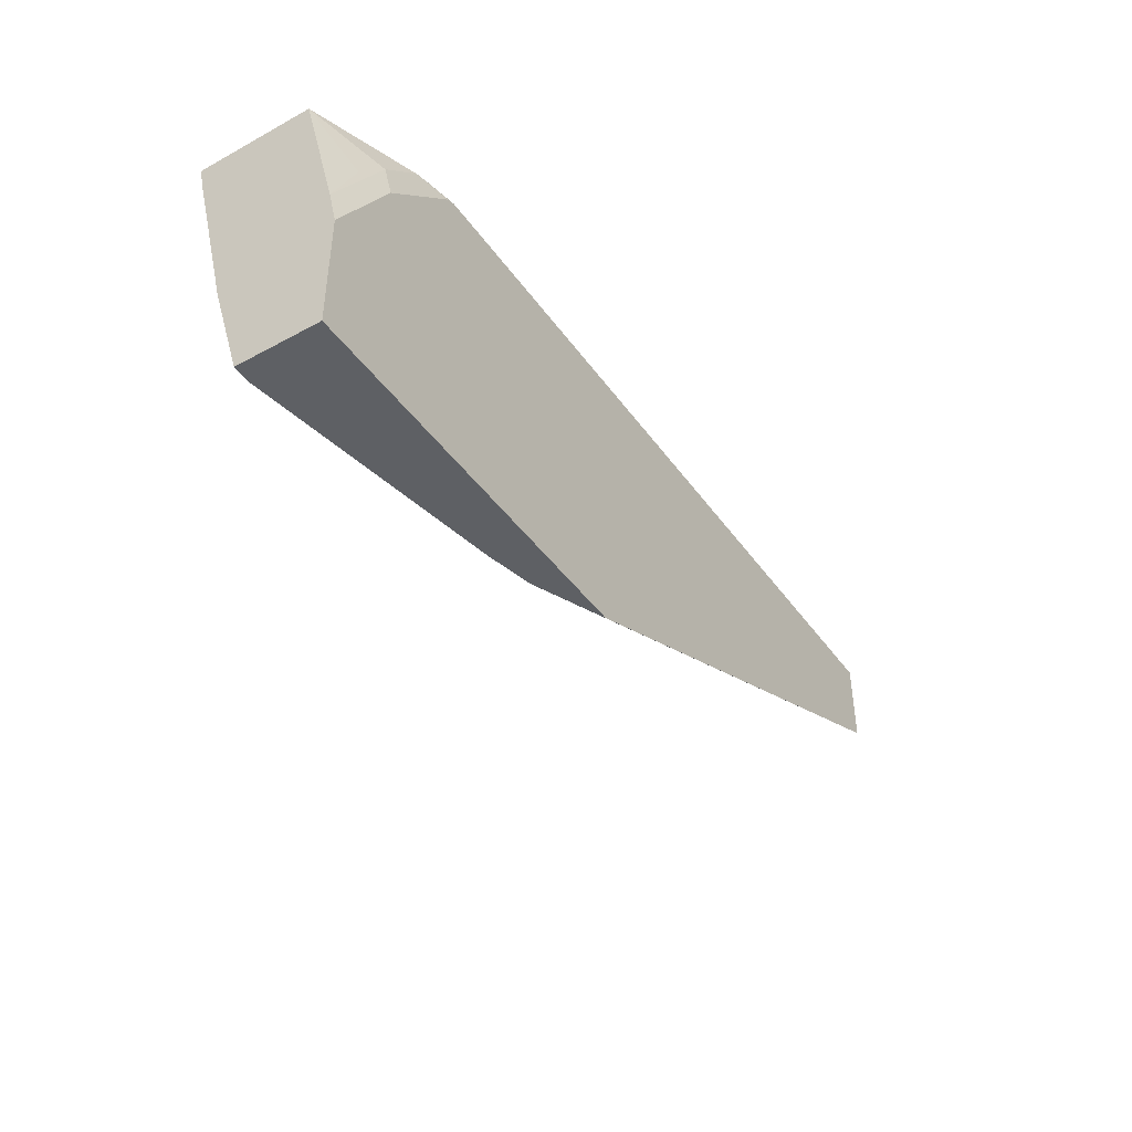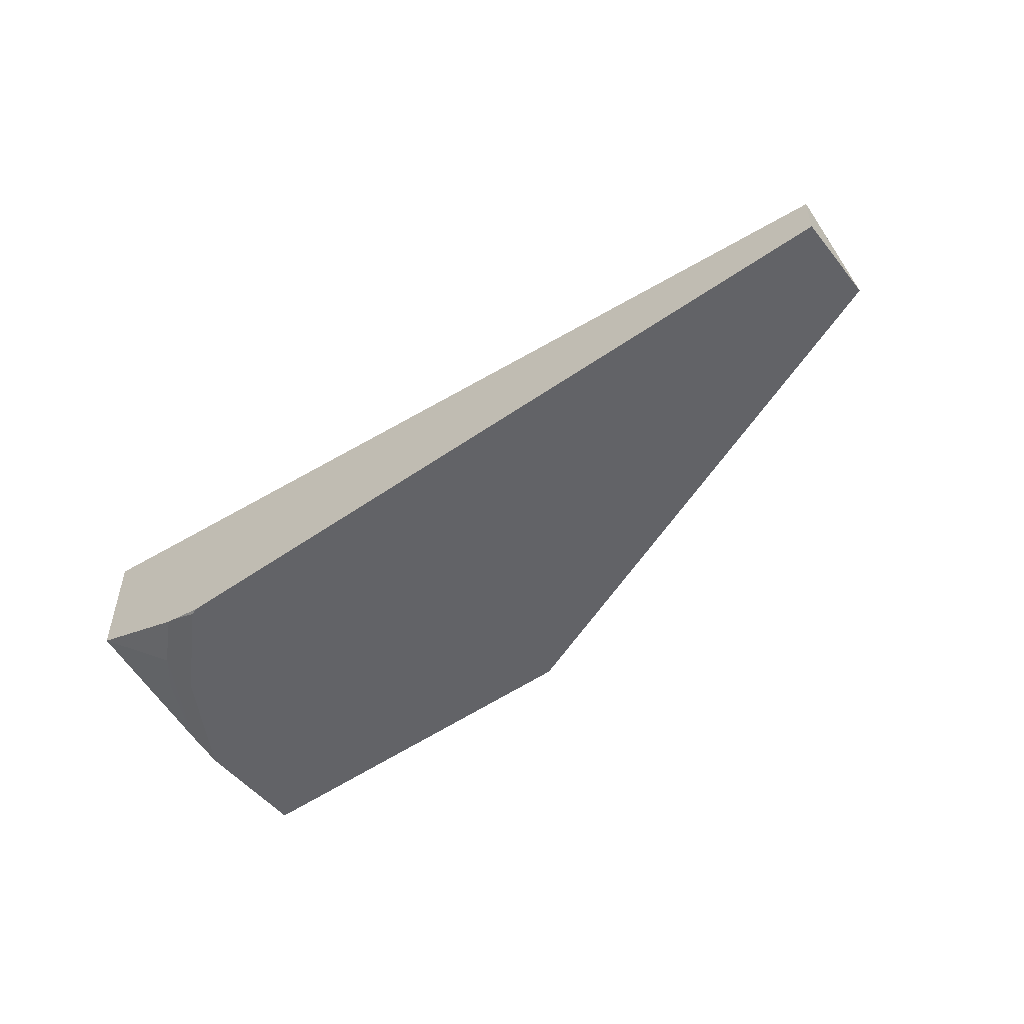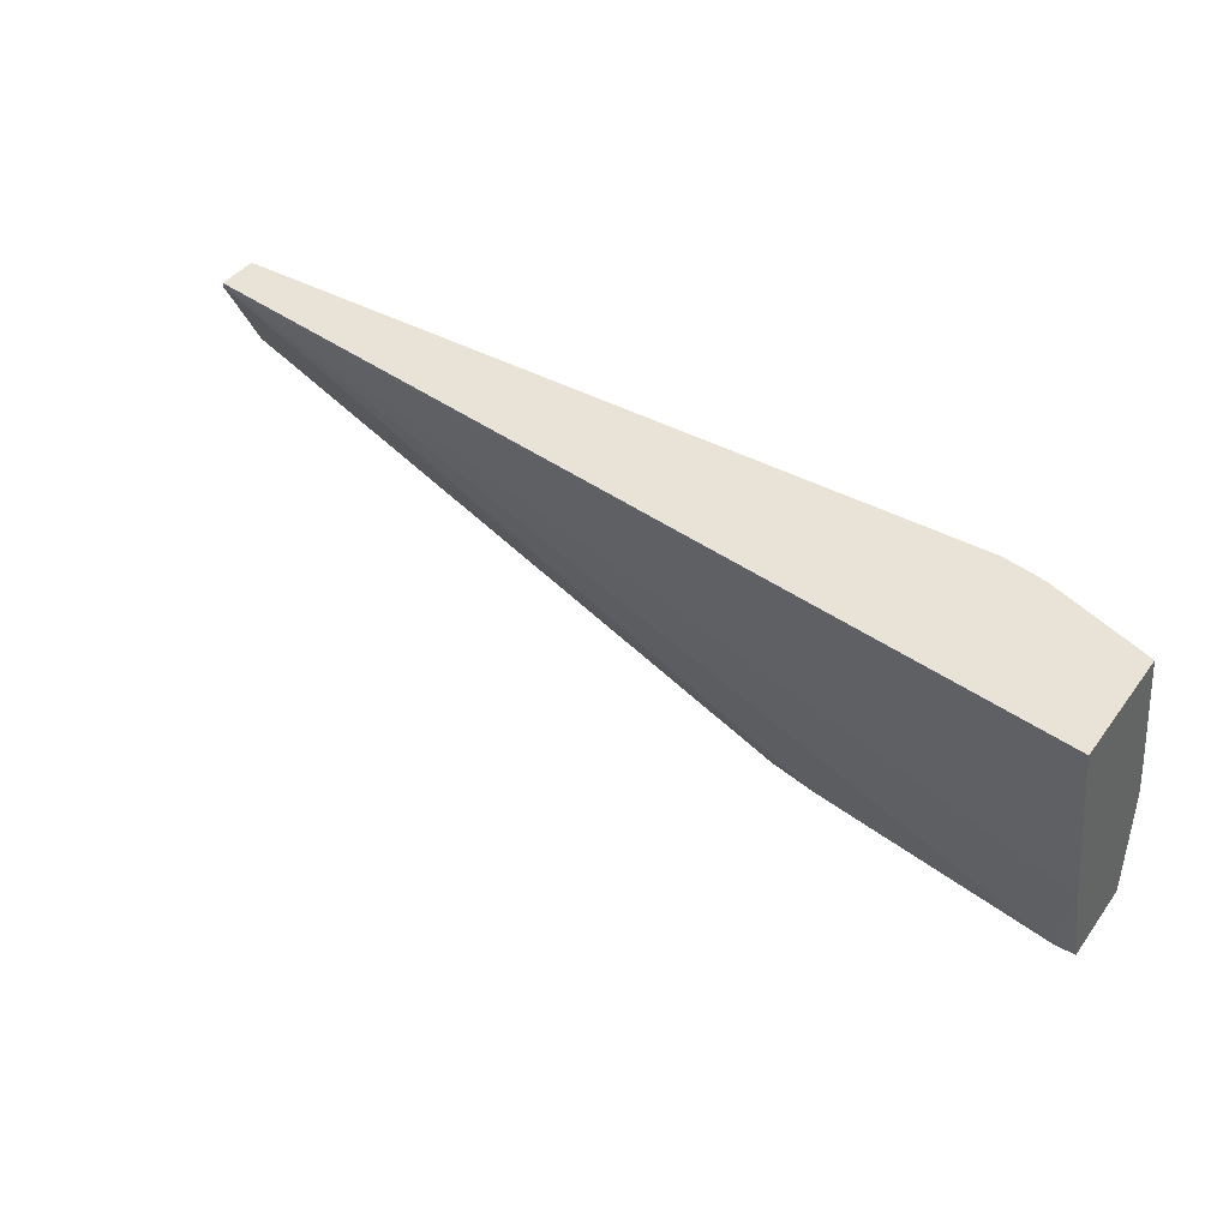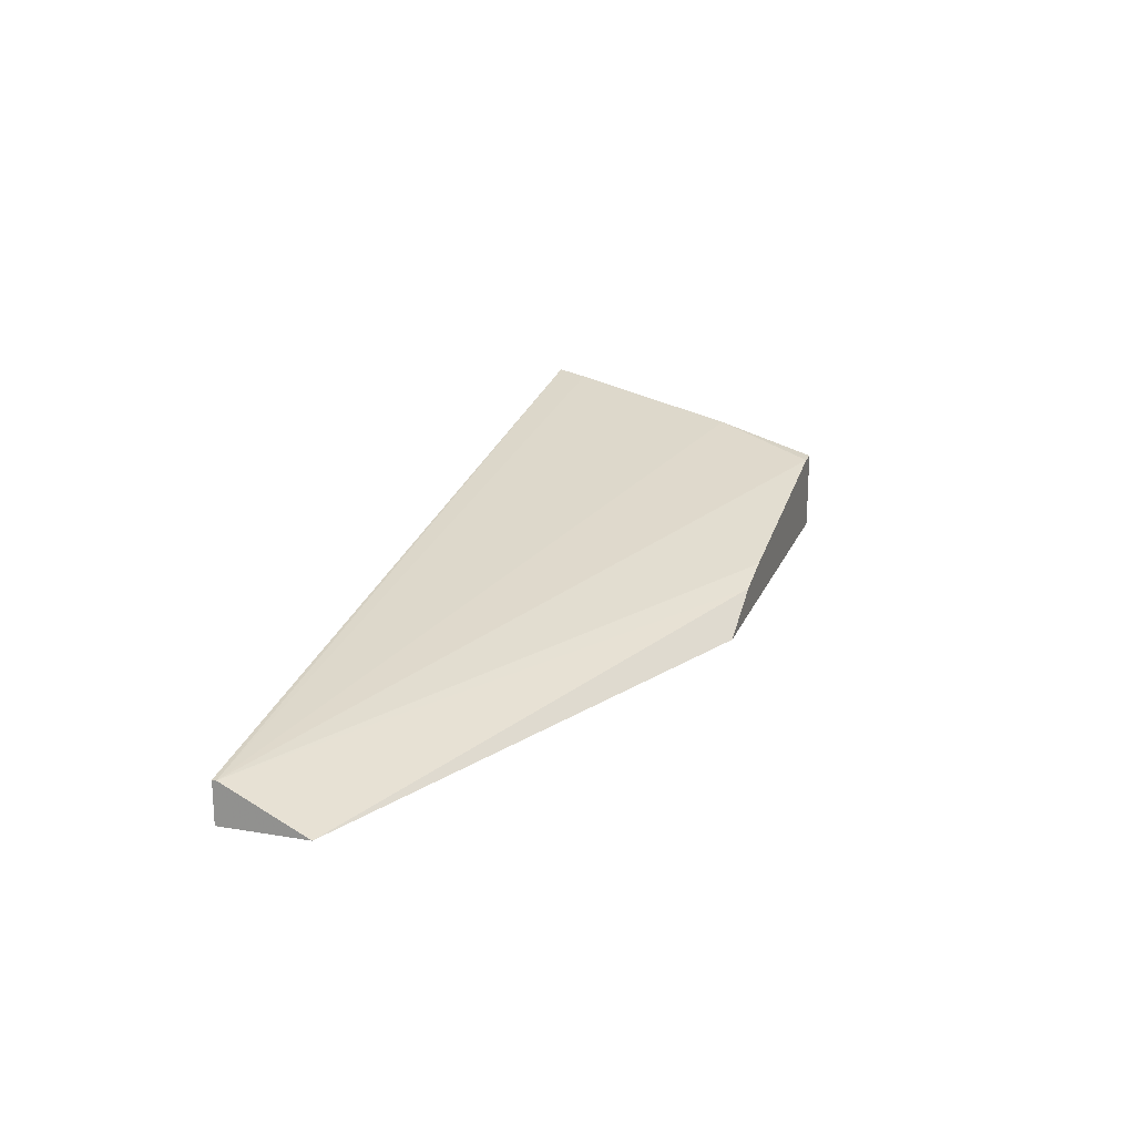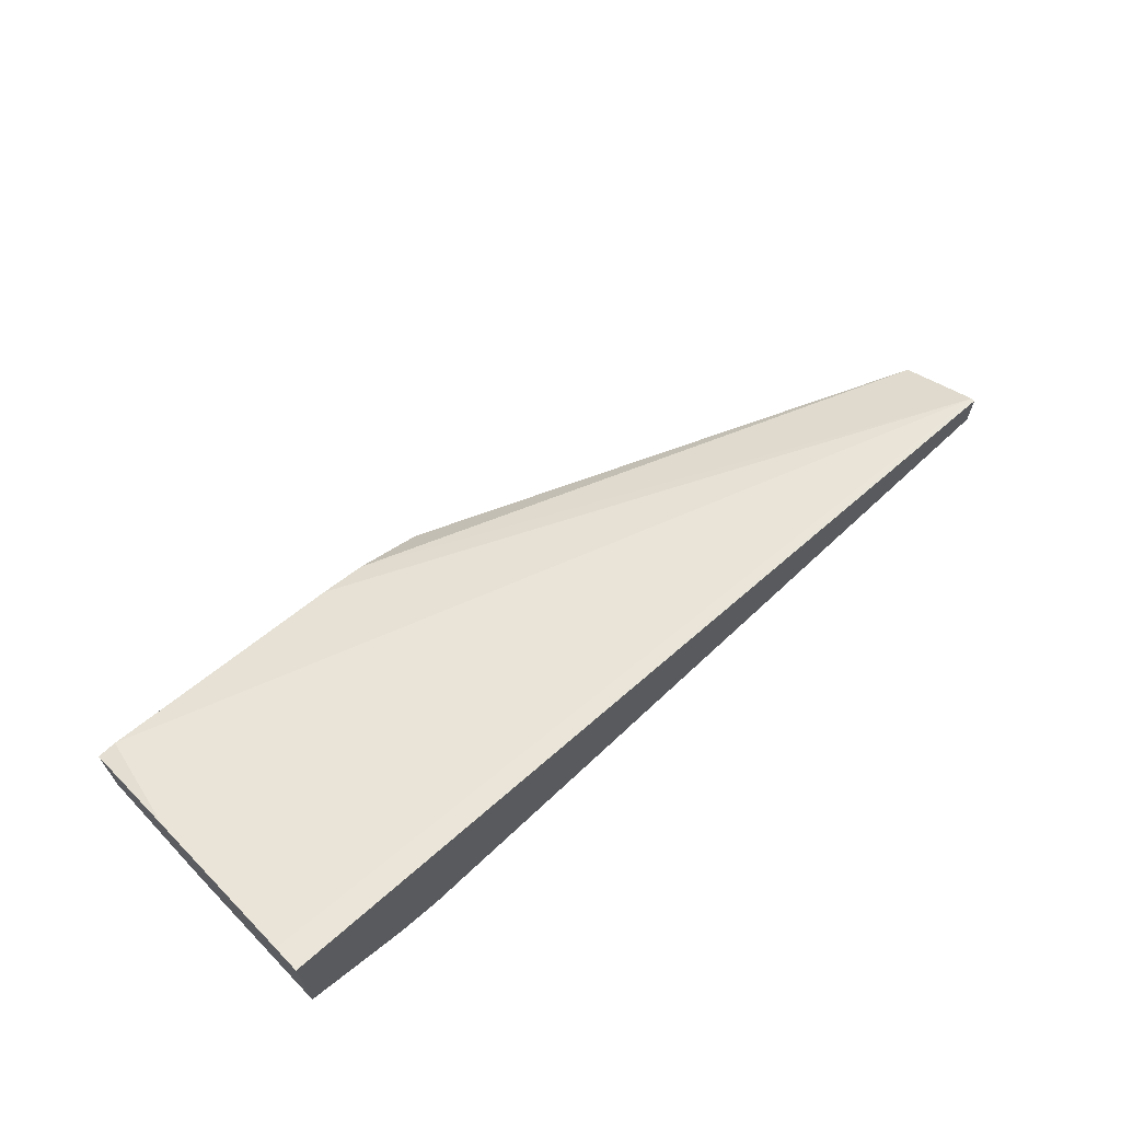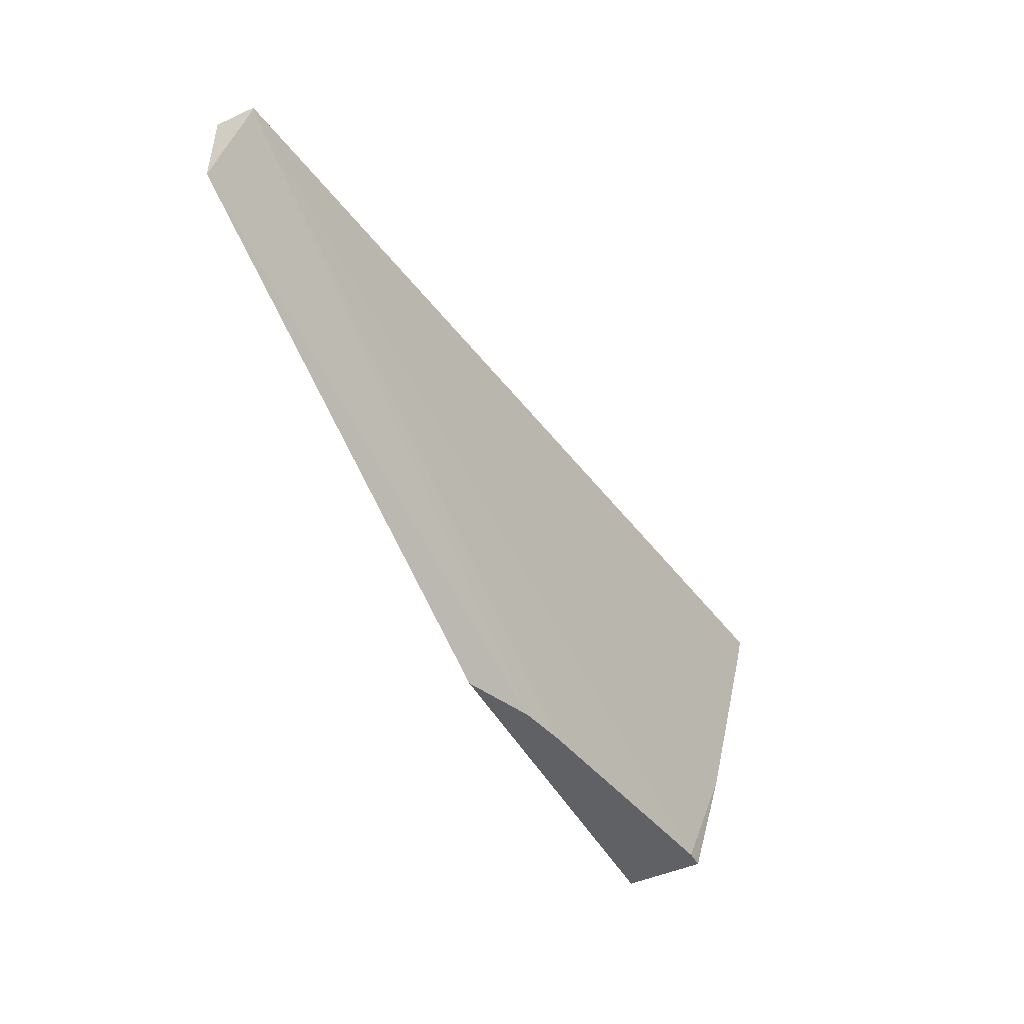
<metadata>
{"format":"obj","ext":"obj","renderer":"f3d","projection":"perspective","resolution":1024,"background":"white","views":[{"elev":-42.8,"azim":-57.2,"up":"+Z"},{"elev":-51.0,"azim":37.4,"up":"+Y"},{"elev":41.9,"azim":-146.7,"up":"+Z"},{"elev":19.4,"azim":107.5,"up":"+Y"},{"elev":65.3,"azim":-43.5,"up":"+Y"},{"elev":-46.4,"azim":117.3,"up":"+Z"}]}
</metadata>
<code>
v -0.4429 -0.04031 0.2881
v -0.4429 -0.04031 0.3459
v -0.4429 -5.74e-06 0.2881
v -0.253 -0.04031 0.2881
v -0.4429 -0.03612 0.3647
v -0.4128 -0.04031 0.3966
v -0.4128 -0.03612 0.4154
v -0.4429 0.01548 0.3389
v -0.4335 -5.74e-06 0.2881
v -0.2873 -0.0258 0.2881
v -0.0002978 -0.04031 0.3941
v -0.4429 -0.01811 0.4354
v -0.4266 -0.0344 0.3991
v -0.3922 -0.04031 0.4172
v -0.3928 -0.03612 0.4354
v -0.4429 0.03612 0.4215
v -0.0002978 -0.02064 0.4335
v -0.3106 -0.02064 0.2881
v -0.0002978 -0.0344 0.4059
v -0.3021 -0.02251 0.2881
v -0.0002978 -0.04031 0.4354
v -0.4429 0.03922 0.4354
v -0.3755 -0.04031 0.434
v -0.387 -0.03741 0.4354
v -0.0002978 -0.02064 0.4354
v -0.3096 -0.02085 0.2881
v -0.3716 -0.04031 0.4354
f 11 19 17
f 10 20 17
f 10 19 11
f 10 17 19
f 8 16 17
f 8 17 9
f 7 15 12
f 7 12 13
f 11 17 25
f 9 17 18
f 11 25 21
f 17 20 26
f 12 24 27
f 12 27 21
f 12 21 25
f 12 25 22
f 14 23 15
f 15 23 24
f 16 22 17
f 17 26 18
f 23 27 24
f 17 22 25
f 6 15 7
f 12 15 24
f 6 14 15
f 1 5 12
f 5 7 13
f 5 13 12
f 1 12 22
f 1 22 16
f 1 16 8
f 1 8 3
f 1 3 9
f 1 9 18
f 1 18 26
f 1 26 20
f 1 20 10
f 1 10 4
f 1 2 5
f 1 11 21
f 1 21 27
f 1 27 23
f 1 23 14
f 1 14 6
f 1 6 2
f 2 6 7
f 2 7 5
f 3 8 9
f 4 10 11
f 1 4 11

</code>
